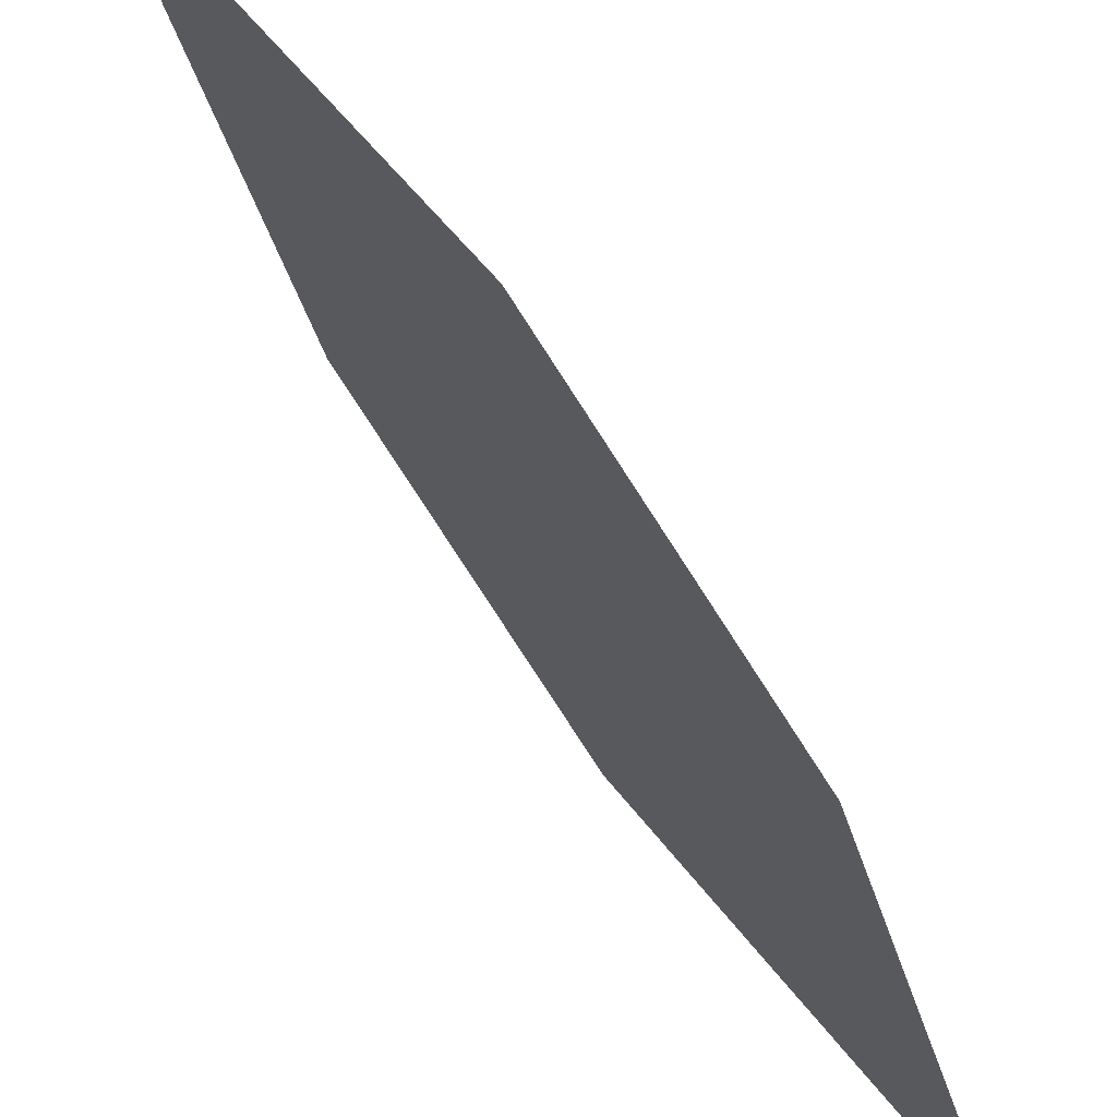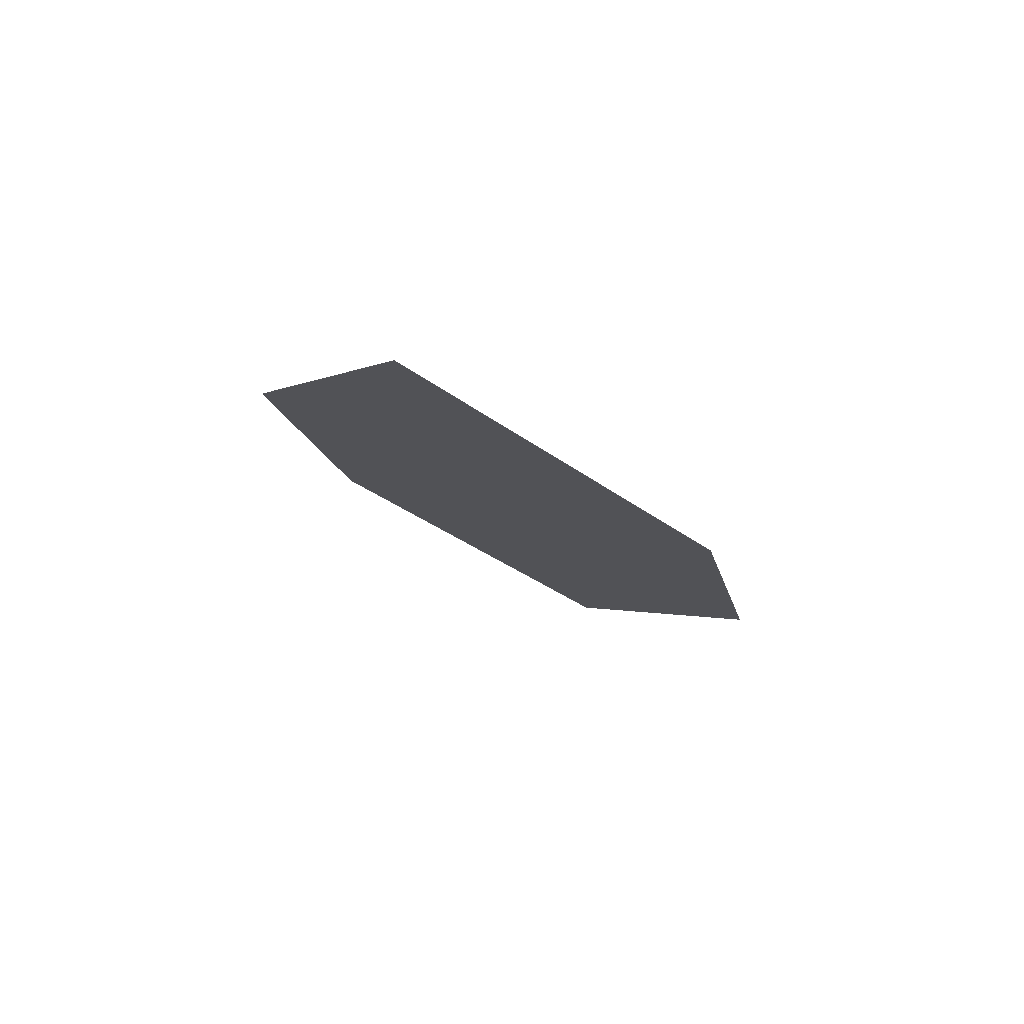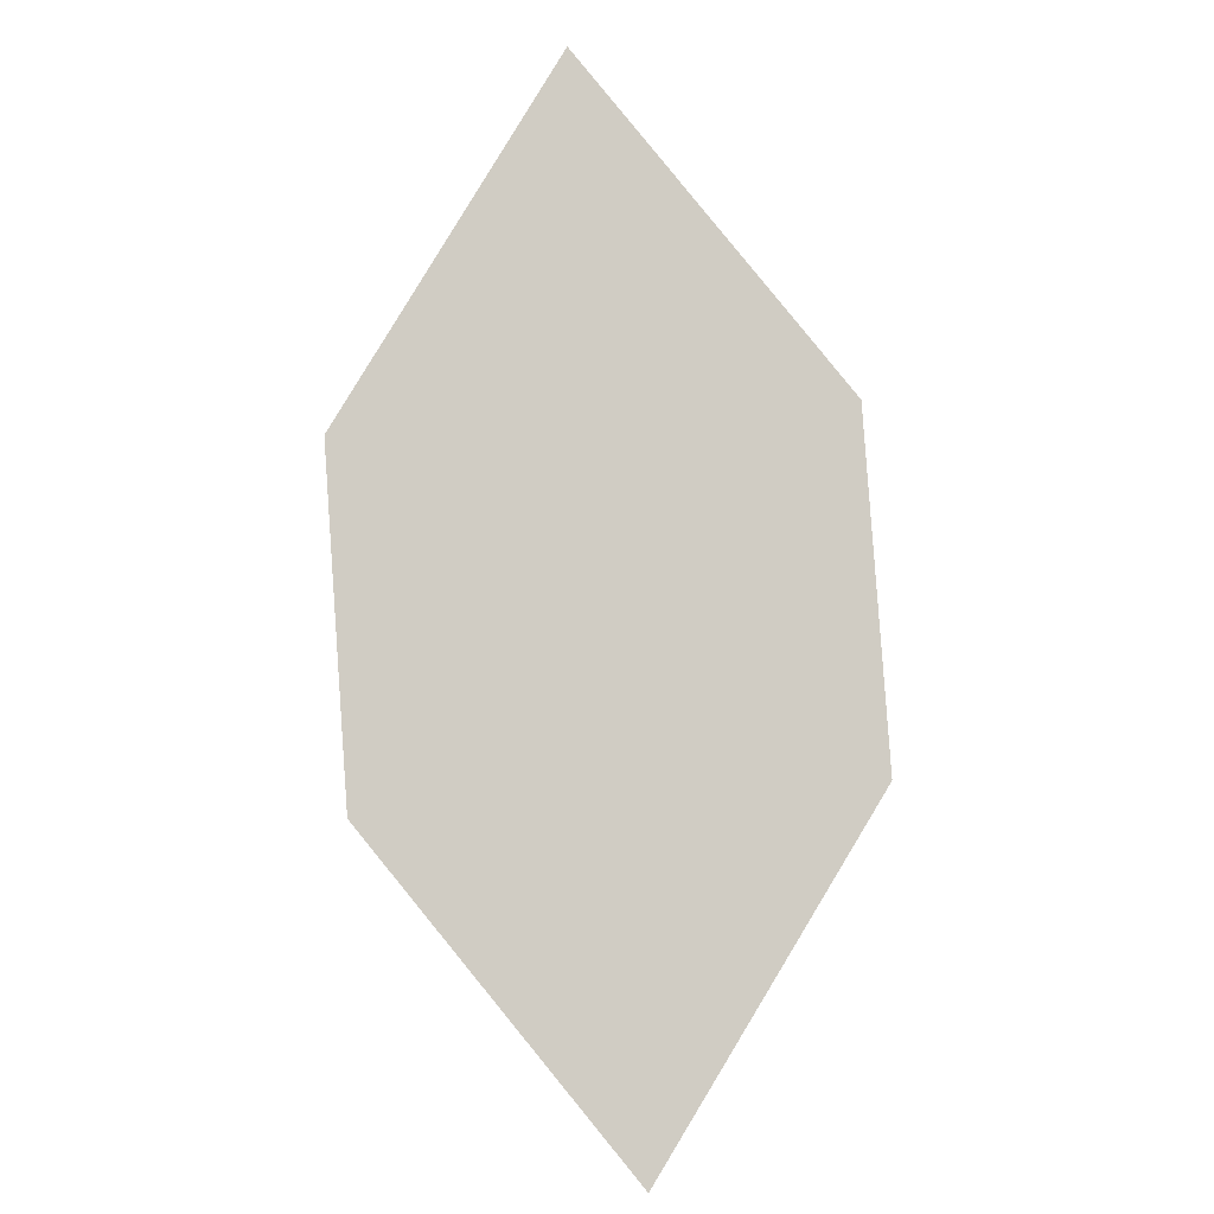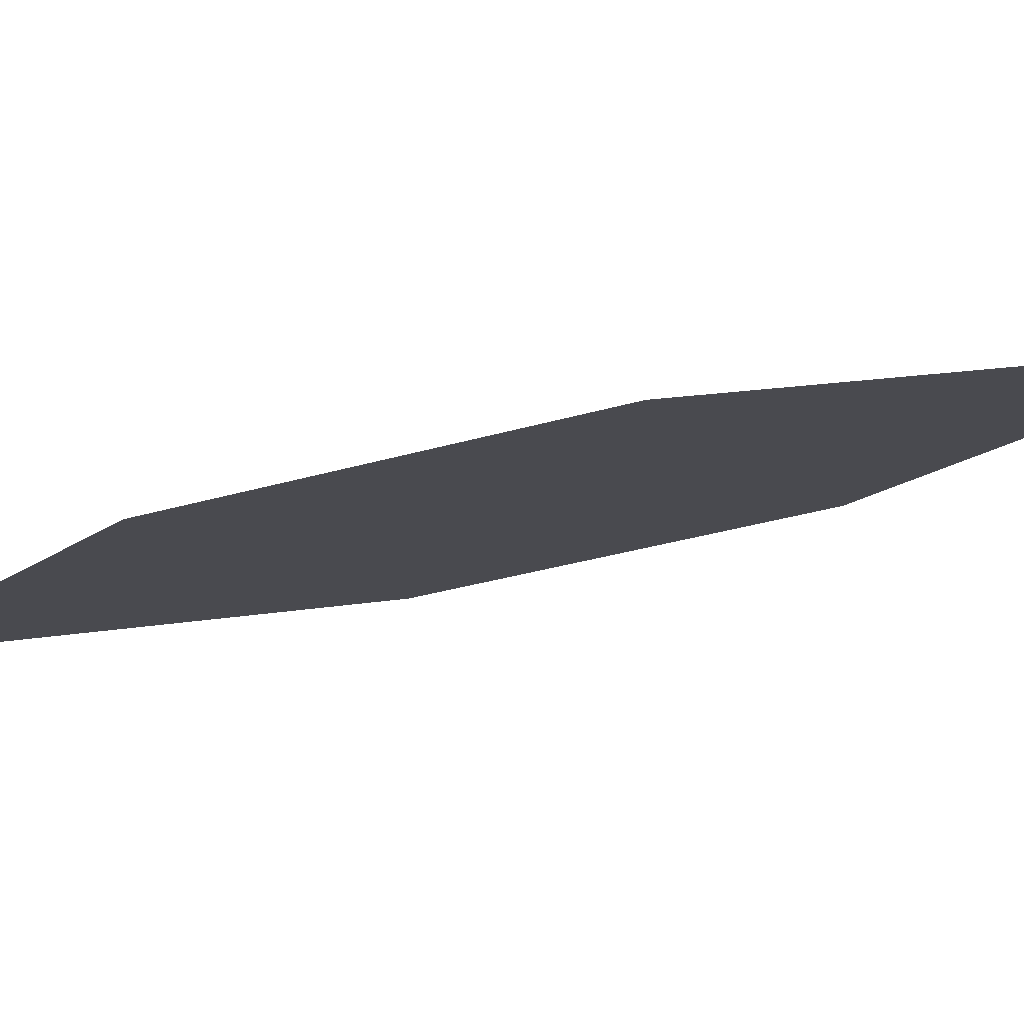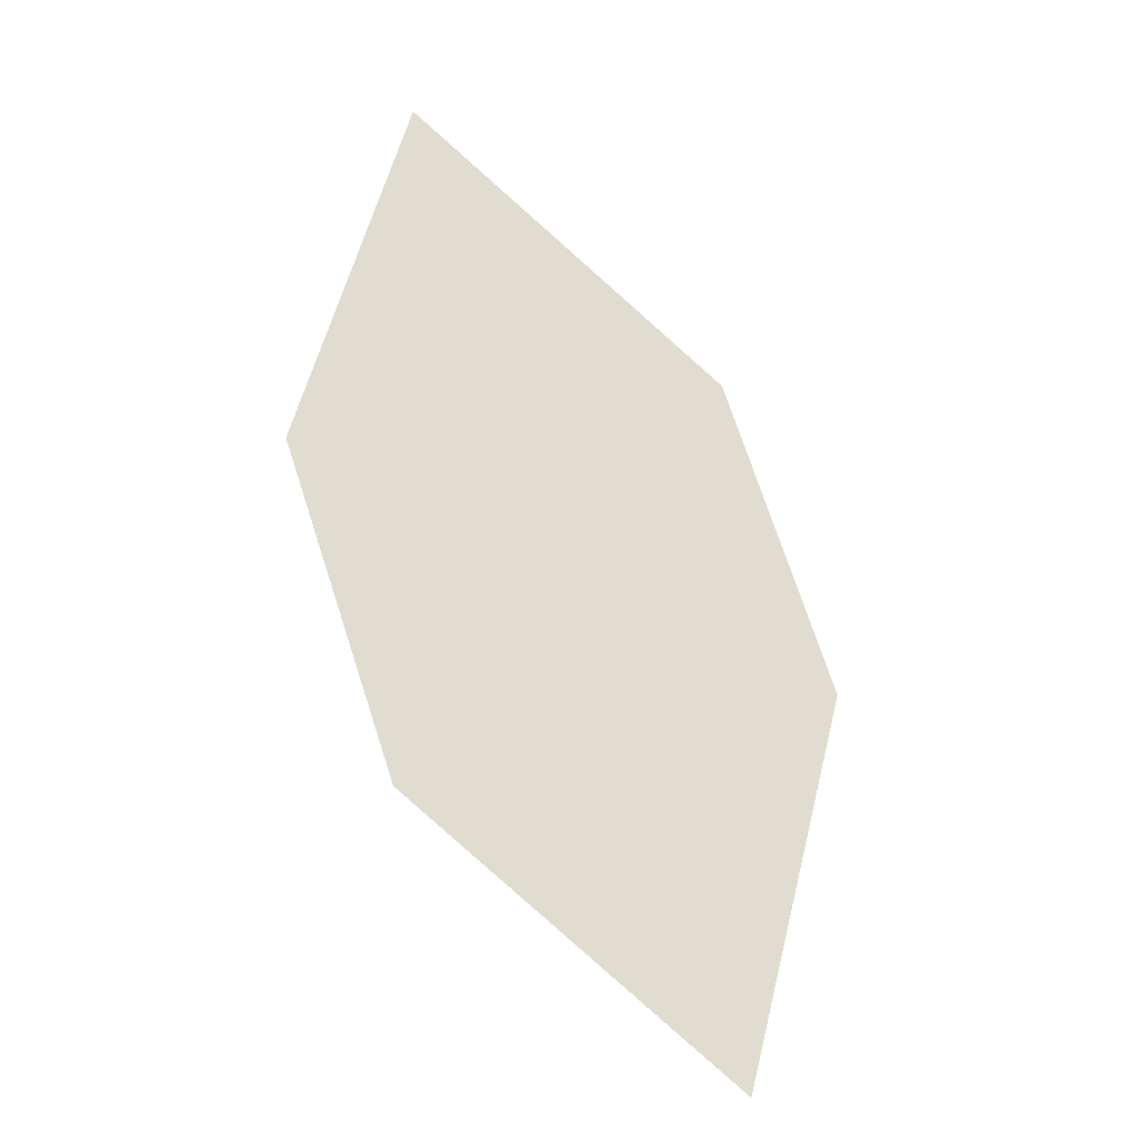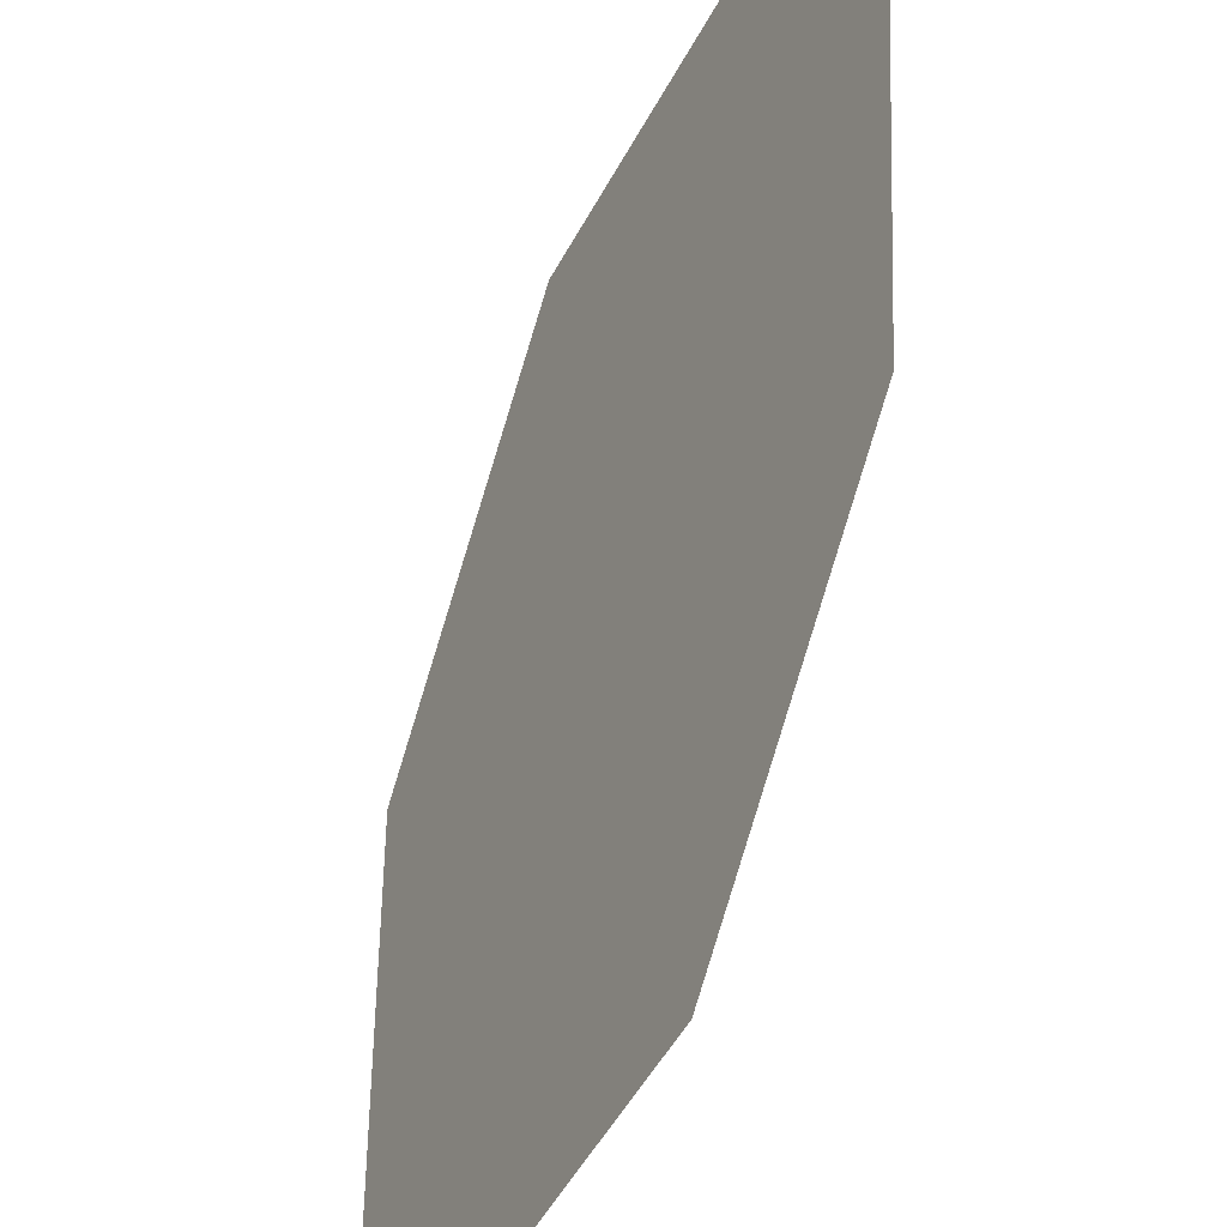
<metadata>
{"format":"obj","ext":"obj","renderer":"f3d","projection":"perspective","resolution":1024,"background":"white","views":[{"elev":-65.1,"azim":-115.5,"up":"+Y"},{"elev":44.4,"azim":84.1,"up":"+Z"},{"elev":27.4,"azim":-123.4,"up":"+Z"},{"elev":-74.1,"azim":-42.9,"up":"+Y"},{"elev":10.3,"azim":-150.7,"up":"+Z"},{"elev":79.2,"azim":47.9,"up":"+Y"}]}
</metadata>
<code>
o leaves.085
v 0.2344 0.1368 1.047
v 0.2923 0.1086 1.146
v 0.2677 0.1514 1.079
v 0.2397 0.1034 1.082
v 0.259 0.09401 1.115
v 0.287 0.142 1.112
f 1 2 6 3
f 1 4 5 2

</code>
